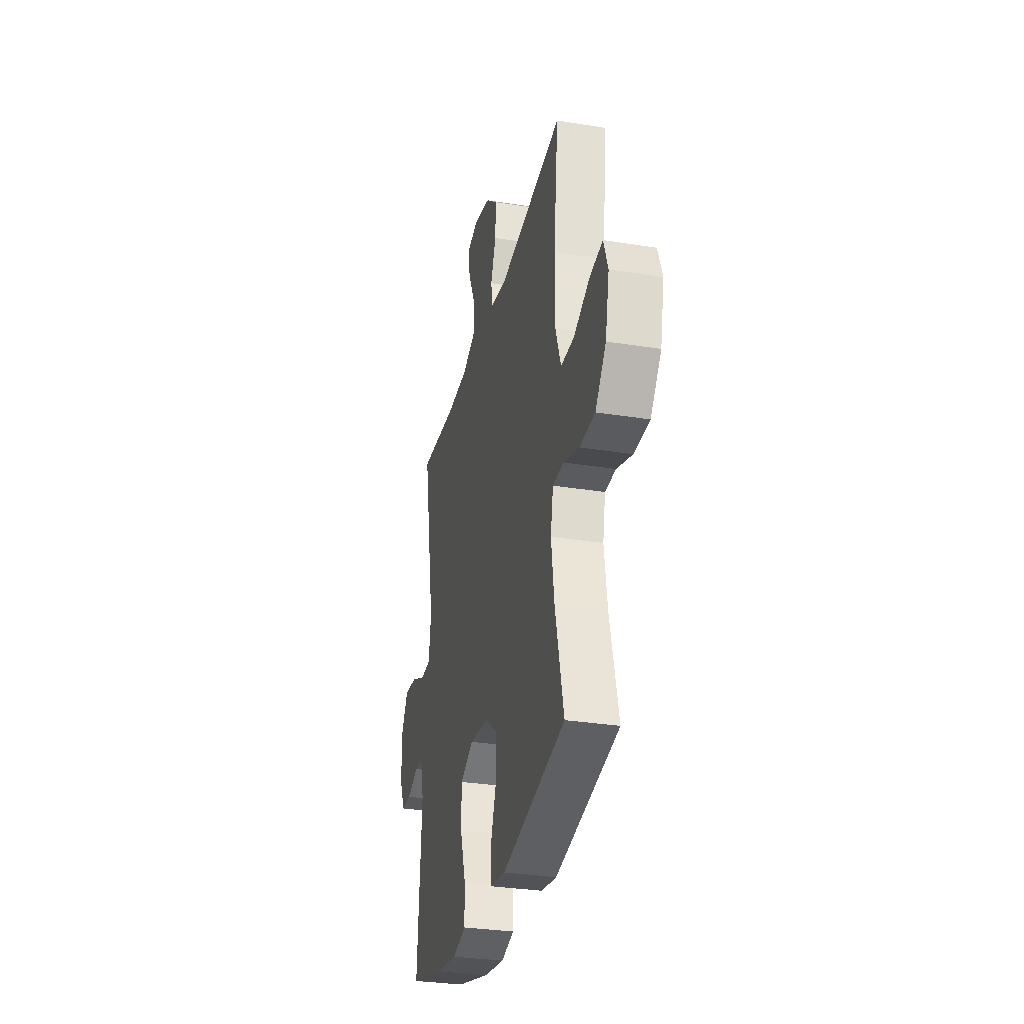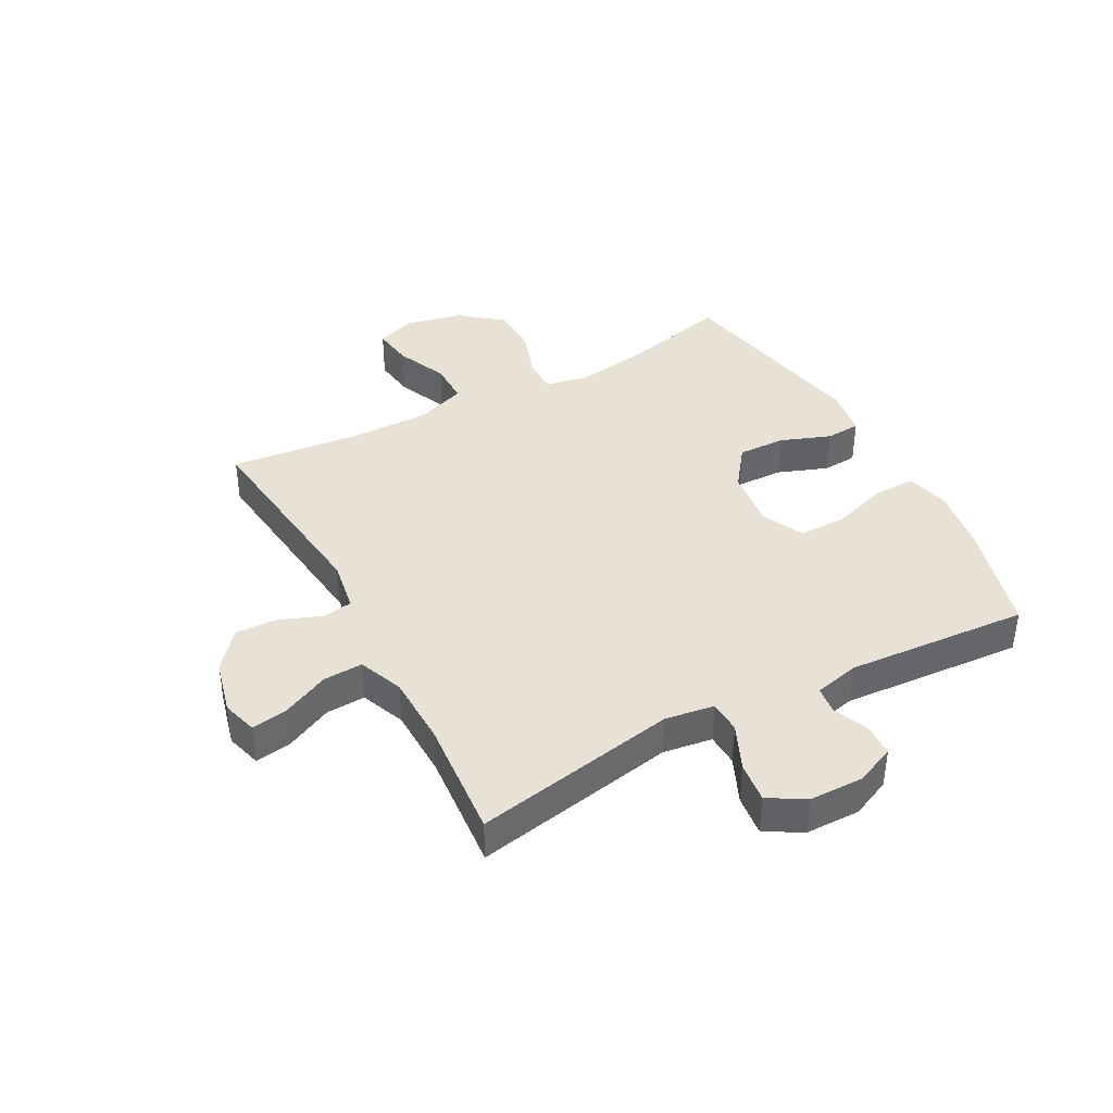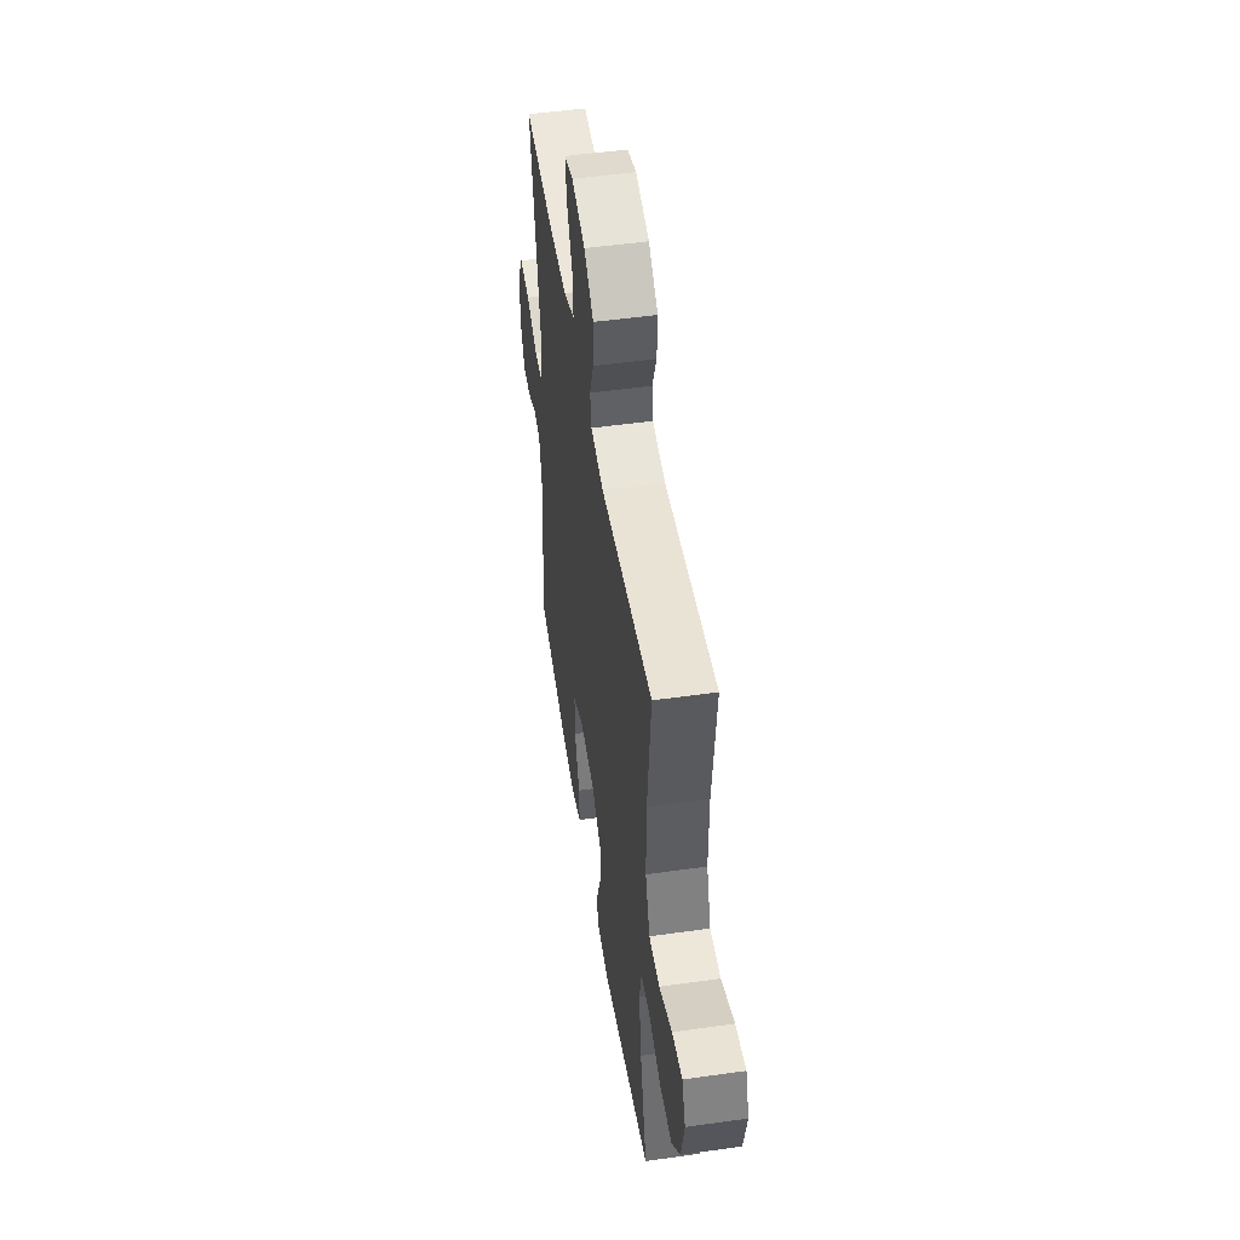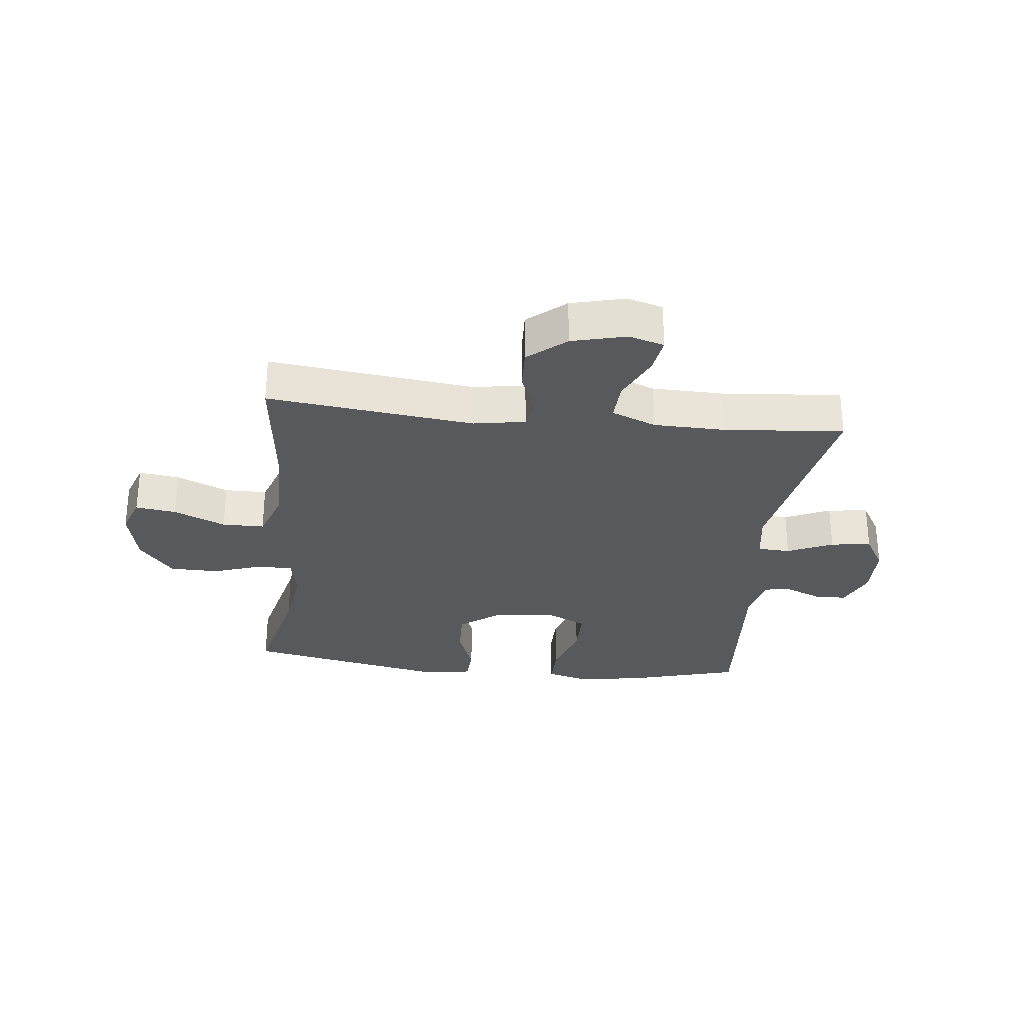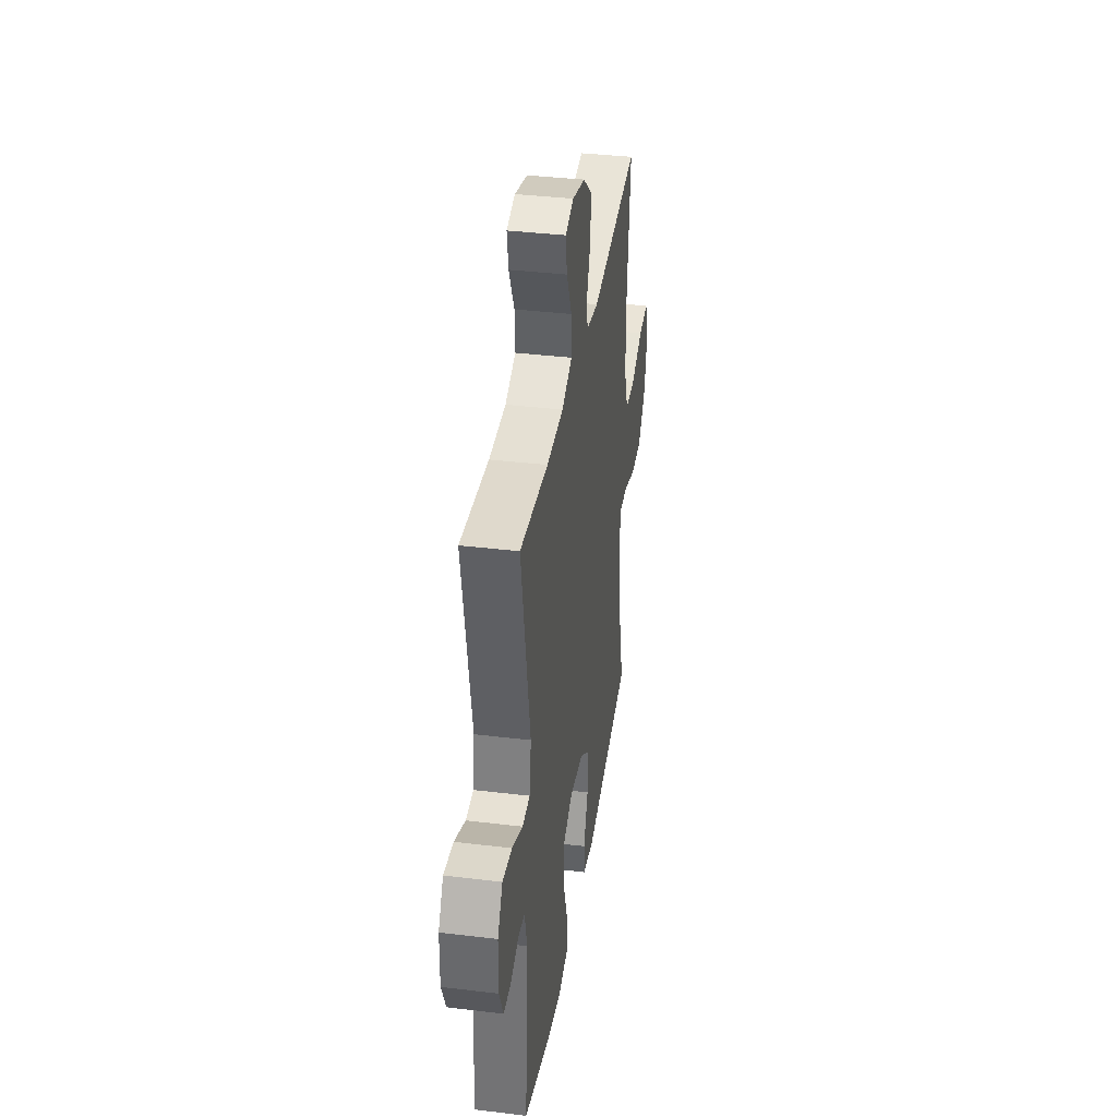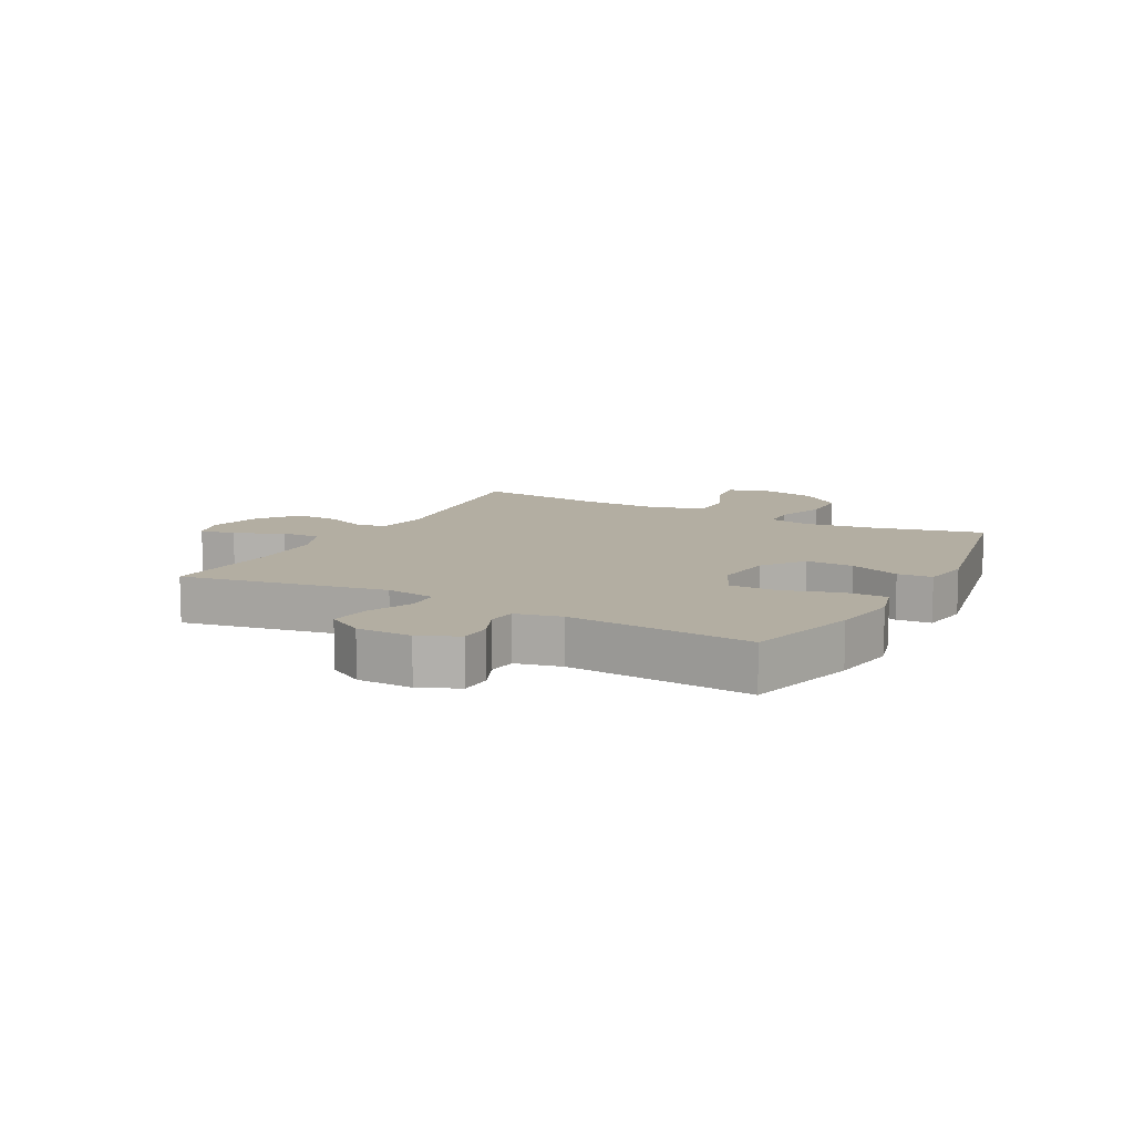
<metadata>
{"format":"obj","ext":"obj","renderer":"f3d","projection":"perspective","resolution":1024,"background":"white","views":[{"elev":-30.9,"azim":-103.0,"up":"+Z"},{"elev":40.3,"azim":61.8,"up":"+Y"},{"elev":49.7,"azim":-98.9,"up":"+Z"},{"elev":-29.4,"azim":-6.1,"up":"+Y"},{"elev":36.8,"azim":98.9,"up":"+Z"},{"elev":10.8,"azim":118.3,"up":"+Y"}]}
</metadata>
<code>
o path6304
v 0.3004 0.0375 0.4678
v 0.1774 0.0375 0.4706
v 0.1002 0.0375 0.502
v 0.1032 0.0375 0.5706
v 0.1419 0.0375 0.6524
v 0.152 0.0375 0.715
v 0.09013 0.0375 0.733
v -0.003822 0.0375 0.7096
v -0.06927 0.0375 0.6551
v -0.06623 0.0375 0.5816
v -0.03735 0.0375 0.5086
v -0.04592 0.0375 0.4571
v -0.1354 0.0375 0.442
v -0.4933 0.0375 0.4848
v -0.4686 0.0375 0.2561
v -0.4678 0.0375 0.12
v -0.4986 0.0375 0.03319
v -0.5717 0.0375 0.03298
v -0.6612 0.0375 0.07204
v -0.7319 0.0375 0.08179
v -0.756 0.0375 0.01562
v -0.7344 0.0375 -0.08528
v -0.6755 0.0375 -0.1578
v -0.5906 0.0375 -0.1594
v -0.5043 0.0375 -0.1305
v -0.4442 0.0375 -0.1319
v -0.4298 0.0375 -0.2063
v -0.4465 0.0375 -0.3223
v -0.4933 0.0375 -0.5171
v -0.1426 0.0375 -0.5874
v -0.0574 0.0375 -0.5743
v -0.05351 0.0375 -0.514
v -0.08565 0.0375 -0.4275
v -0.08828 0.0375 -0.3448
v -0.01725 0.0375 -0.2919
v 0.08602 0.0375 -0.2798
v 0.1587 0.0375 -0.3153
v 0.1588 0.0375 -0.3975
v 0.1275 0.0375 -0.4948
v 0.1265 0.0375 -0.5675
v 0.1993 0.0375 -0.5872
v 0.3144 0.0375 -0.5696
v 0.5084 0.0375 -0.5171
v 0.486 0.0375 -0.2
v 0.5044 0.0375 -0.1218
v 0.5521 0.0375 -0.1161
v 0.6139 0.0375 -0.142
v 0.6689 0.0375 -0.1405
v 0.699 0.0375 -0.0723
v 0.6977 0.0375 0.02295
v 0.6608 0.0375 0.08586
v 0.5905 0.0375 0.07777
v 0.5116 0.0375 0.04279
v 0.4549 0.0375 0.04576
v 0.4424 0.0375 0.1313
v 0.5084 0.0375 0.4848
v 0.3004 -0.0375 0.4678
v 0.1774 -0.0375 0.4706
v 0.1002 -0.0375 0.502
v 0.1032 -0.0375 0.5706
v 0.1419 -0.0375 0.6524
v 0.152 -0.0375 0.715
v 0.09013 -0.0375 0.733
v -0.003822 -0.0375 0.7096
v -0.06927 -0.0375 0.6551
v -0.06623 -0.0375 0.5816
v -0.03735 -0.0375 0.5086
v -0.04592 -0.0375 0.4571
v -0.1354 -0.0375 0.442
v -0.4933 -0.0375 0.4848
v -0.4686 -0.0375 0.2561
v -0.4678 -0.0375 0.12
v -0.4986 -0.0375 0.03319
v -0.5717 -0.0375 0.03298
v -0.6612 -0.0375 0.07204
v -0.7319 -0.0375 0.08179
v -0.756 -0.0375 0.01562
v -0.7344 -0.0375 -0.08528
v -0.6755 -0.0375 -0.1578
v -0.5906 -0.0375 -0.1594
v -0.5043 -0.0375 -0.1305
v -0.4442 -0.0375 -0.1319
v -0.4298 -0.0375 -0.2063
v -0.4465 -0.0375 -0.3223
v -0.4933 -0.0375 -0.5171
v -0.1426 -0.0375 -0.5874
v -0.0574 -0.0375 -0.5743
v -0.05351 -0.0375 -0.514
v -0.08565 -0.0375 -0.4275
v -0.08828 -0.0375 -0.3448
v -0.01725 -0.0375 -0.2919
v 0.08602 -0.0375 -0.2798
v 0.1587 -0.0375 -0.3153
v 0.1588 -0.0375 -0.3975
v 0.1275 -0.0375 -0.4948
v 0.1265 -0.0375 -0.5675
v 0.1993 -0.0375 -0.5872
v 0.3144 -0.0375 -0.5696
v 0.5084 -0.0375 -0.5171
v 0.486 -0.0375 -0.2
v 0.5044 -0.0375 -0.1218
v 0.5521 -0.0375 -0.1161
v 0.6139 -0.0375 -0.142
v 0.6689 -0.0375 -0.1405
v 0.699 -0.0375 -0.0723
v 0.6977 -0.0375 0.02295
v 0.6608 -0.0375 0.08586
v 0.5905 -0.0375 0.07777
v 0.5116 -0.0375 0.04279
v 0.4549 -0.0375 0.04576
v 0.4424 -0.0375 0.1313
v 0.5084 -0.0375 0.4848
v 0.6689 0.0375 -0.1405
v 0.6689 0.0375 -0.1405
v 0.699 0.0375 -0.0723
v 0.6977 0.0375 0.02295
v 0.6608 0.0375 0.08586
v 0.6608 0.0375 0.08586
v 0.6139 0.0375 -0.142
v 0.5905 0.0375 0.07777
v 0.5521 0.0375 -0.1161
v 0.5116 0.0375 0.04279
v 0.5044 0.0375 -0.1218
v 0.5044 0.0375 -0.1218
v 0.4549 0.0375 0.04576
v 0.4549 0.0375 0.04576
v 0.486 0.0375 -0.2
v 0.5084 0.0375 -0.5171
v 0.5084 0.0375 -0.5171
v 0.4424 0.0375 0.1313
v 0.5084 0.0375 0.4848
v 0.5084 0.0375 0.4848
v 0.3144 0.0375 -0.5696
v 0.3004 0.0375 0.4678
v 0.1993 0.0375 -0.5872
v 0.1774 0.0375 0.4706
v 0.1265 0.0375 -0.5675
v 0.1265 0.0375 -0.5675
v 0.1587 0.0375 -0.3153
v 0.1587 0.0375 -0.3153
v 0.1588 0.0375 -0.3975
v 0.1002 0.0375 0.502
v 0.1002 0.0375 0.502
v 0.1275 0.0375 -0.4948
v 0.08602 0.0375 -0.2798
v 0.1419 0.0375 0.6524
v 0.152 0.0375 0.715
v 0.152 0.0375 0.715
v 0.09013 0.0375 0.733
v 0.1032 0.0375 0.5706
v -0.003822 0.0375 0.7096
v -0.01725 0.0375 -0.2919
v -0.06927 0.0375 0.6551
v -0.08828 0.0375 -0.3448
v -0.03735 0.0375 0.5086
v -0.04592 0.0375 0.4571
v -0.04592 0.0375 0.4571
v -0.06623 0.0375 0.5816
v -0.1354 0.0375 0.442
v -0.0574 0.0375 -0.5743
v -0.0574 0.0375 -0.5743
v -0.05351 0.0375 -0.514
v -0.08565 0.0375 -0.4275
v -0.1426 0.0375 -0.5874
v -0.4933 0.0375 -0.5171
v -0.4933 0.0375 -0.5171
v -0.4298 0.0375 -0.2063
v -0.4465 0.0375 -0.3223
v -0.4442 0.0375 -0.1319
v -0.4442 0.0375 -0.1319
v -0.5043 0.0375 -0.1305
v -0.4686 0.0375 0.2561
v -0.4678 0.0375 0.12
v -0.4933 0.0375 0.4848
v -0.4933 0.0375 0.4848
v -0.4986 0.0375 0.03319
v -0.4986 0.0375 0.03319
v -0.5717 0.0375 0.03298
v -0.5906 0.0375 -0.1594
v -0.6612 0.0375 0.07204
v -0.6755 0.0375 -0.1578
v -0.7319 0.0375 0.08179
v -0.7319 0.0375 0.08179
v -0.7344 0.0375 -0.08528
v -0.756 0.0375 0.01562
v 0.6689 -0.0375 -0.1405
v 0.6689 -0.0375 -0.1405
v 0.699 -0.0375 -0.0723
v 0.6977 -0.0375 0.02295
v 0.6608 -0.0375 0.08586
v 0.6608 -0.0375 0.08586
v 0.6139 -0.0375 -0.142
v 0.5905 -0.0375 0.07777
v 0.5521 -0.0375 -0.1161
v 0.5116 -0.0375 0.04279
v 0.5044 -0.0375 -0.1218
v 0.5044 -0.0375 -0.1218
v 0.4549 -0.0375 0.04576
v 0.4549 -0.0375 0.04576
v 0.486 -0.0375 -0.2
v 0.5084 -0.0375 -0.5171
v 0.5084 -0.0375 -0.5171
v 0.4424 -0.0375 0.1313
v 0.5084 -0.0375 0.4848
v 0.5084 -0.0375 0.4848
v 0.3144 -0.0375 -0.5696
v 0.3004 -0.0375 0.4678
v 0.1993 -0.0375 -0.5872
v 0.1774 -0.0375 0.4706
v 0.1265 -0.0375 -0.5675
v 0.1265 -0.0375 -0.5675
v 0.1587 -0.0375 -0.3153
v 0.1587 -0.0375 -0.3153
v 0.1588 -0.0375 -0.3975
v 0.1002 -0.0375 0.502
v 0.1002 -0.0375 0.502
v 0.1275 -0.0375 -0.4948
v 0.08602 -0.0375 -0.2798
v 0.1419 -0.0375 0.6524
v 0.152 -0.0375 0.715
v 0.152 -0.0375 0.715
v 0.09013 -0.0375 0.733
v 0.1032 -0.0375 0.5706
v -0.003822 -0.0375 0.7096
v -0.01725 -0.0375 -0.2919
v -0.06927 -0.0375 0.6551
v -0.08828 -0.0375 -0.3448
v -0.03735 -0.0375 0.5086
v -0.04592 -0.0375 0.4571
v -0.04592 -0.0375 0.4571
v -0.06623 -0.0375 0.5816
v -0.1354 -0.0375 0.442
v -0.0574 -0.0375 -0.5743
v -0.0574 -0.0375 -0.5743
v -0.05351 -0.0375 -0.514
v -0.08565 -0.0375 -0.4275
v -0.1426 -0.0375 -0.5874
v -0.4933 -0.0375 -0.5171
v -0.4933 -0.0375 -0.5171
v -0.4298 -0.0375 -0.2063
v -0.4465 -0.0375 -0.3223
v -0.4442 -0.0375 -0.1319
v -0.4442 -0.0375 -0.1319
v -0.5043 -0.0375 -0.1305
v -0.4686 -0.0375 0.2561
v -0.4678 -0.0375 0.12
v -0.4933 -0.0375 0.4848
v -0.4933 -0.0375 0.4848
v -0.4986 -0.0375 0.03319
v -0.4986 -0.0375 0.03319
v -0.5717 -0.0375 0.03298
v -0.5906 -0.0375 -0.1594
v -0.6612 -0.0375 0.07204
v -0.6755 -0.0375 -0.1578
v -0.7319 -0.0375 0.08179
v -0.7319 -0.0375 0.08179
v -0.7344 -0.0375 -0.08528
v -0.756 -0.0375 0.01562
f 208 217 210
f 223 224 231
f 245 232 247
f 196 212 200
f 225 240 227
f 188 192 186
f 196 198 212
f 240 225 242
f 218 212 198
f 246 225 232
f 227 241 236
f 232 225 229
f 222 219 220
f 236 237 235
f 203 218 198
f 251 257 252
f 237 241 238
f 244 251 252
f 200 214 201
f 258 257 253
f 224 219 222
f 188 194 192
f 229 225 218
f 229 218 203
f 207 203 204
f 215 223 228
f 193 189 190
f 206 214 217
f 229 203 209
f 201 214 206
f 237 236 241
f 233 235 237
f 193 194 189
f 242 225 246
f 198 196 195
f 223 219 224
f 209 203 207
f 194 188 189
f 241 227 240
f 206 217 208
f 254 252 257
f 253 257 251
f 229 209 215
f 251 244 249
f 255 258 253
f 195 194 193
f 244 242 249
f 195 196 194
f 200 212 214
f 229 215 228
f 245 246 232
f 228 223 231
f 231 224 226
f 249 242 246
f 114 49 105 187
f 49 50 106 105
f 50 118 191 106
f 47 48 104 103
f 51 52 108 107
f 46 47 103 102
f 52 53 109 108
f 124 46 102 197
f 53 126 199 109
f 44 45 101 100
f 129 44 100 202
f 55 132 205 111
f 54 55 111 110
f 42 43 99 98
f 56 1 57 112
f 41 42 98 97
f 1 2 58 57
f 138 41 97 211
f 140 38 94 213
f 2 143 216 58
f 39 40 96 95
f 38 39 95 94
f 36 37 93 92
f 5 148 221 61
f 6 7 63 62
f 4 5 61 60
f 3 4 60 59
f 7 8 64 63
f 35 36 92 91
f 8 9 65 64
f 34 35 91 90
f 11 157 230 67
f 10 11 67 66
f 9 10 66 65
f 12 13 69 68
f 161 32 88 234
f 32 33 89 88
f 30 31 87 86
f 33 34 90 89
f 166 30 86 239
f 27 28 84 83
f 170 27 83 243
f 25 26 82 81
f 15 16 72 71
f 175 15 71 248
f 13 14 70 69
f 16 177 250 72
f 28 29 85 84
f 17 18 74 73
f 24 25 81 80
f 18 19 75 74
f 23 24 80 79
f 19 183 256 75
f 22 23 79 78
f 21 22 78 77
f 20 21 77 76
f 135 137 144
f 150 158 151
f 172 174 159
f 123 127 139
f 152 154 167
f 115 113 119
f 123 139 125
f 167 169 152
f 145 125 139
f 173 159 152
f 154 163 168
f 159 156 152
f 149 147 146
f 163 162 164
f 130 125 145
f 178 179 184
f 164 165 168
f 171 179 178
f 127 128 141
f 185 180 184
f 151 149 146
f 115 119 121
f 156 145 152
f 156 130 145
f 134 131 130
f 142 155 150
f 120 117 116
f 133 144 141
f 156 136 130
f 128 133 141
f 164 168 163
f 160 164 162
f 120 116 121
f 169 173 152
f 125 122 123
f 150 151 146
f 136 134 130
f 121 116 115
f 168 167 154
f 133 135 144
f 181 184 179
f 180 178 184
f 156 142 136
f 178 176 171
f 182 180 185
f 122 120 121
f 171 176 169
f 122 121 123
f 127 141 139
f 156 155 142
f 172 159 173
f 155 158 150
f 158 153 151
f 176 173 169

</code>
